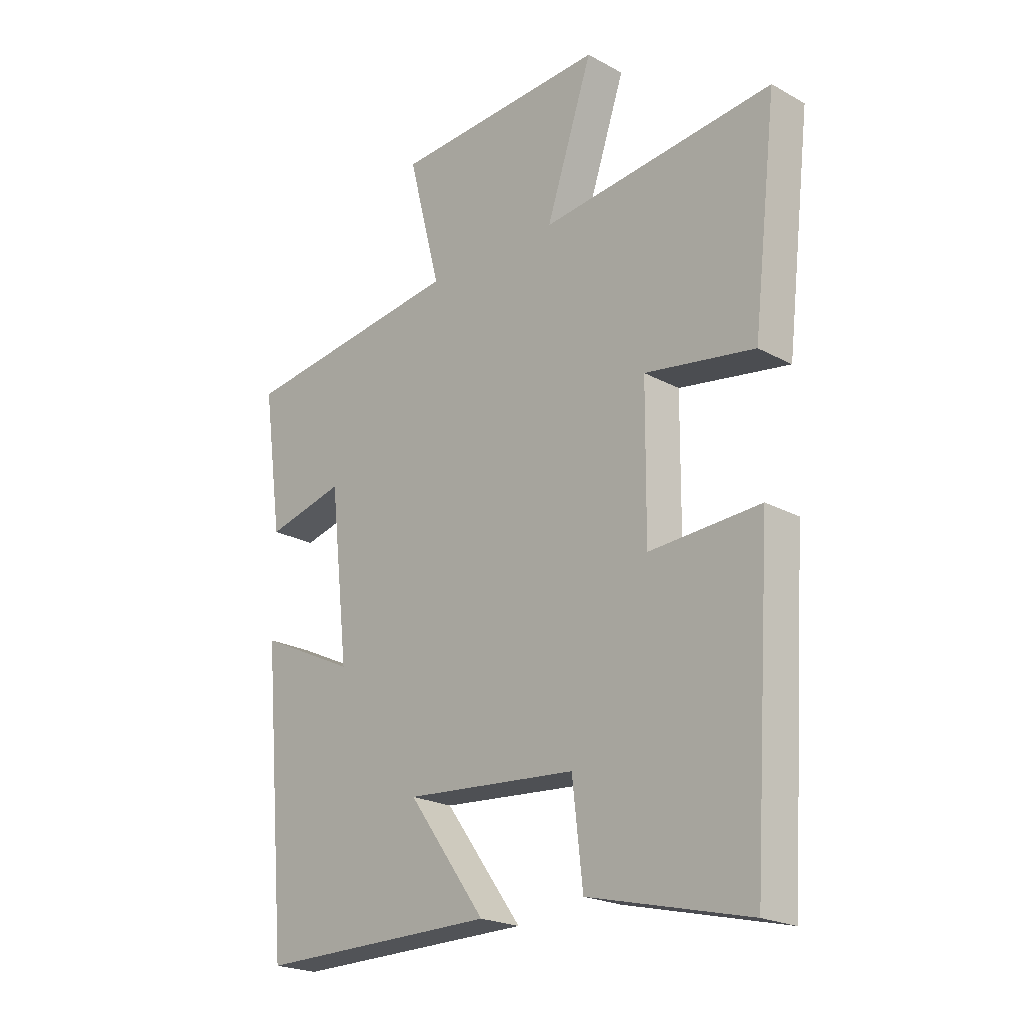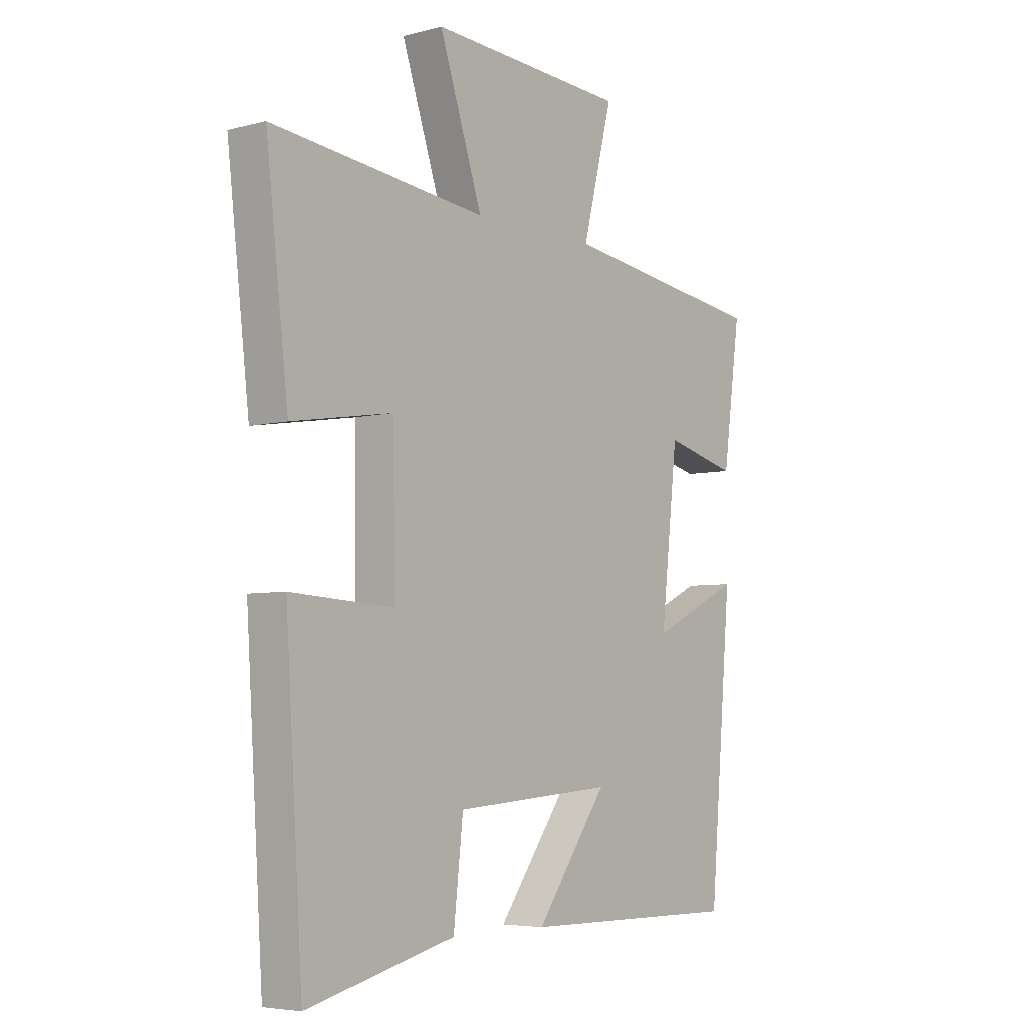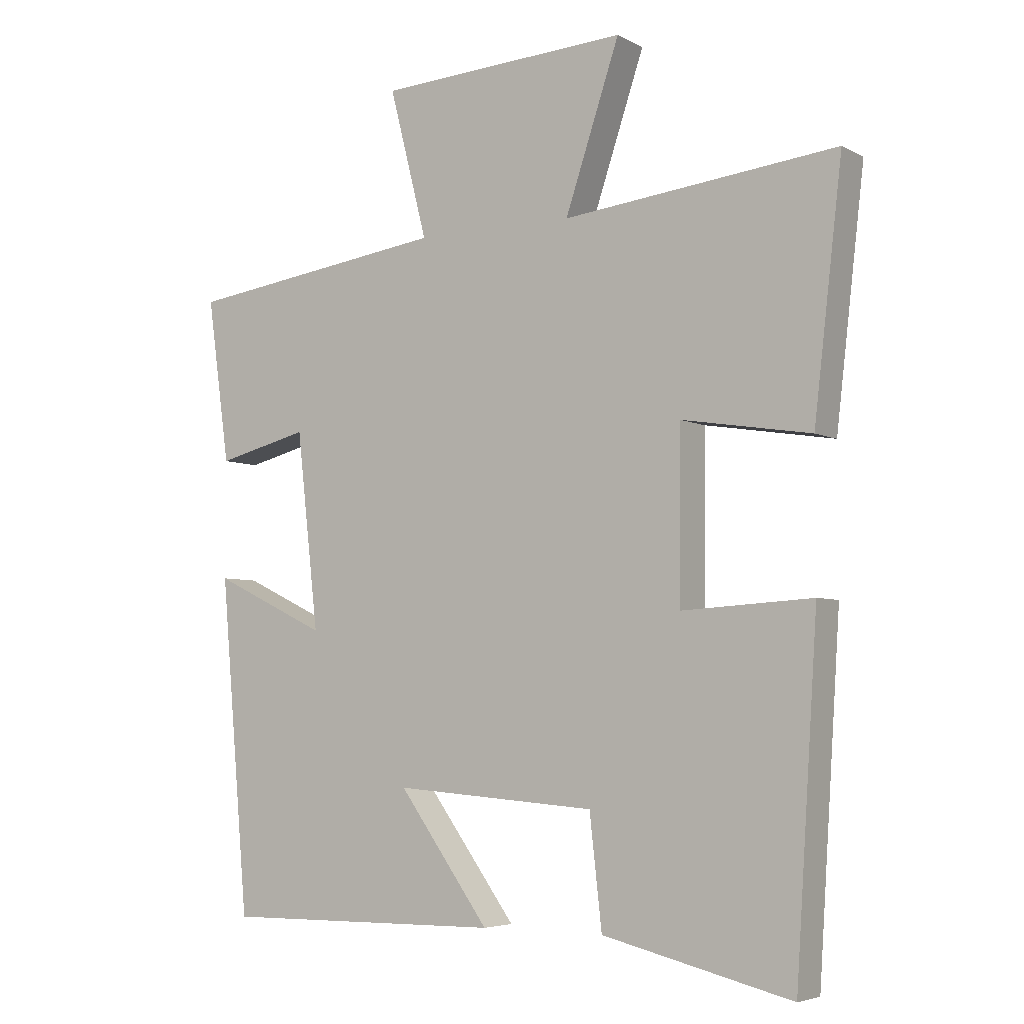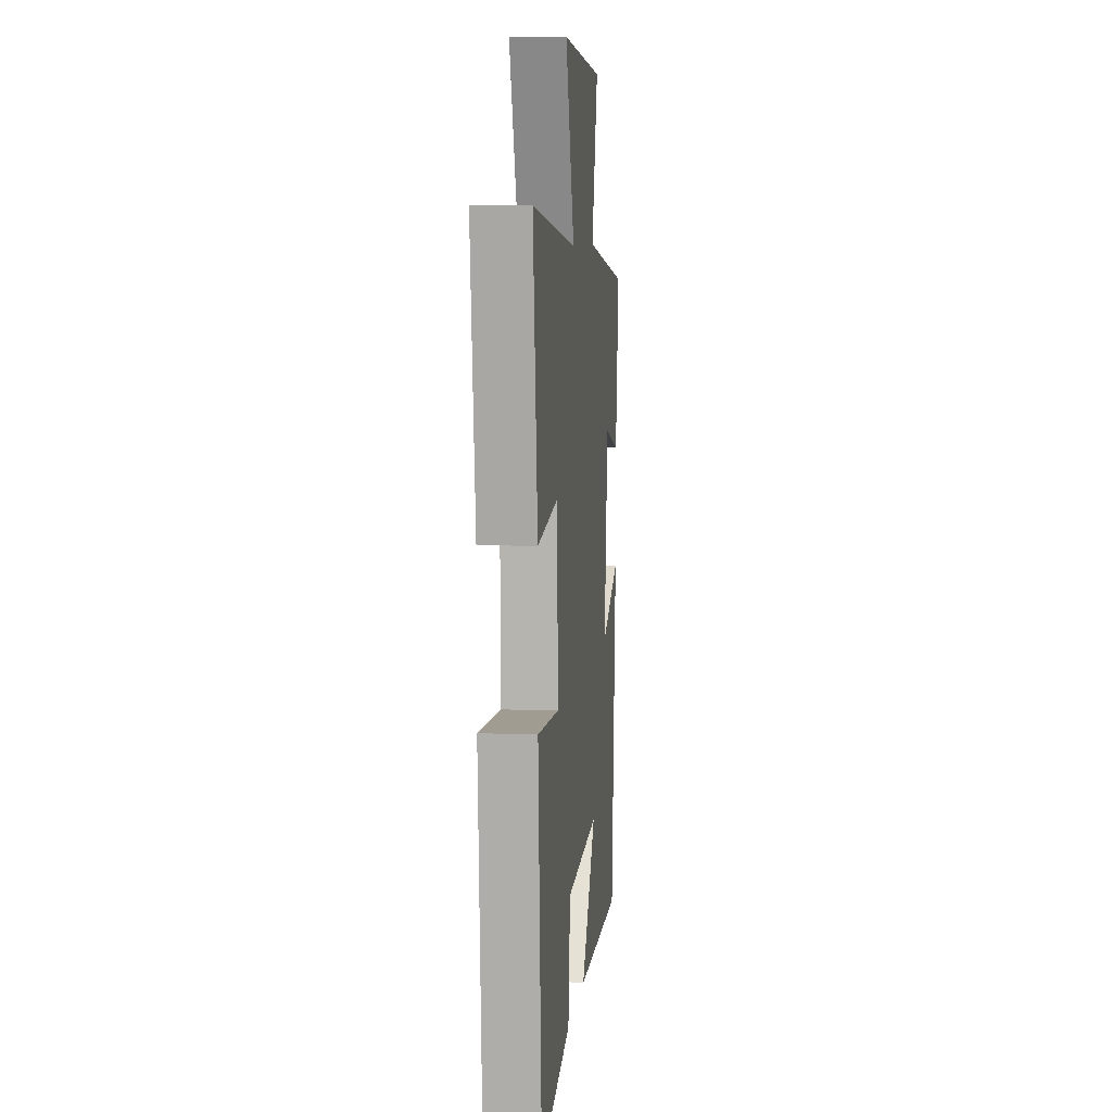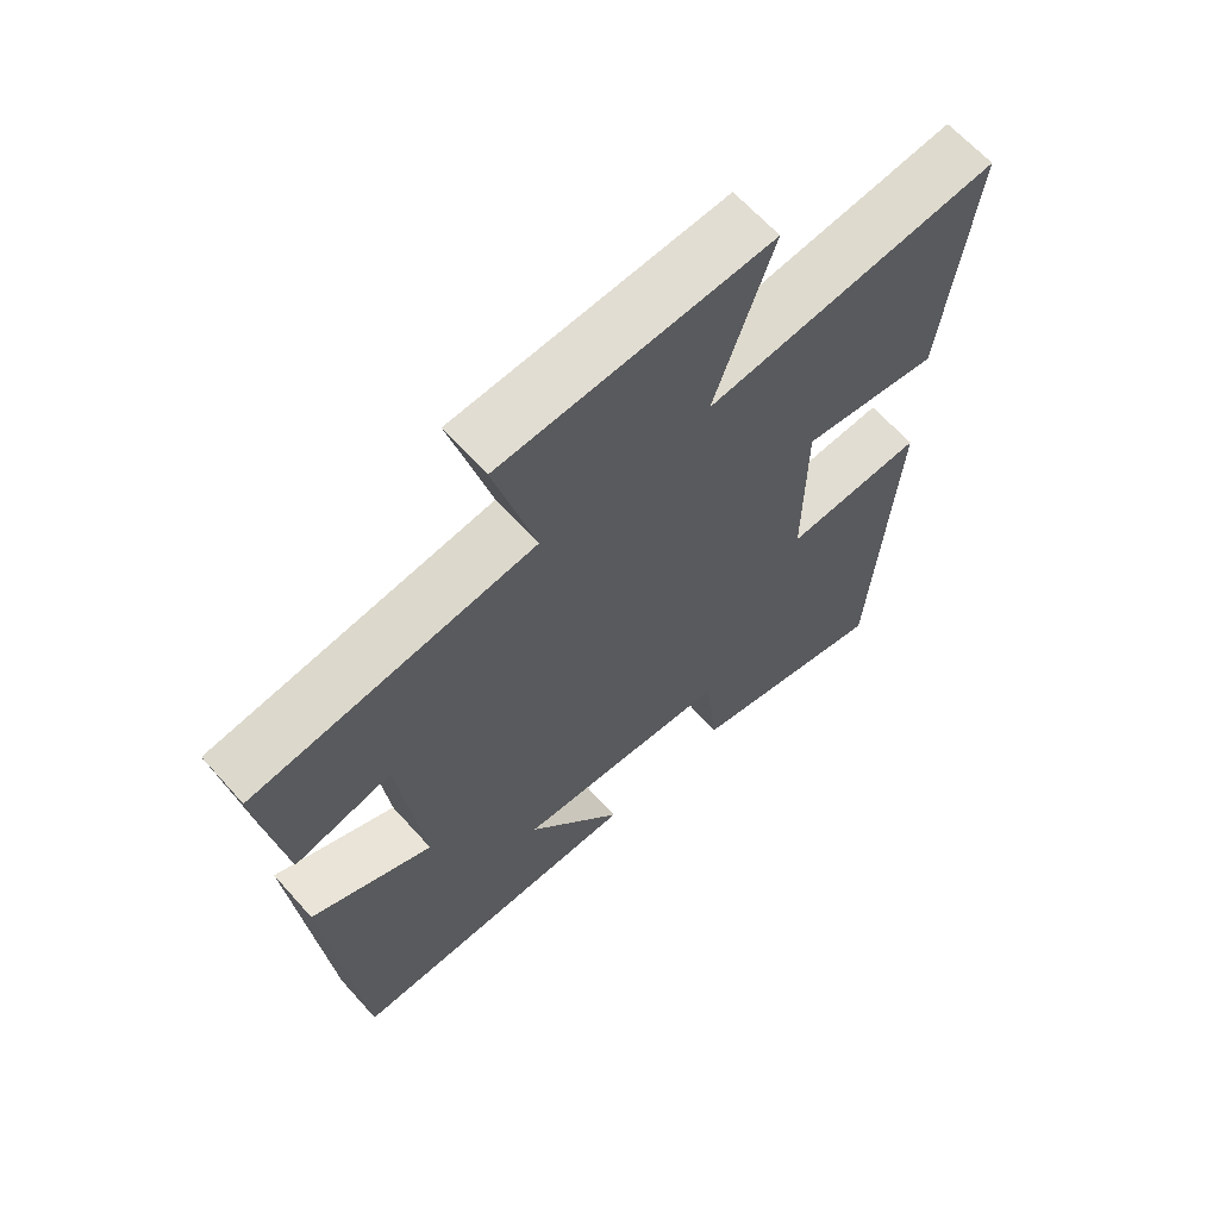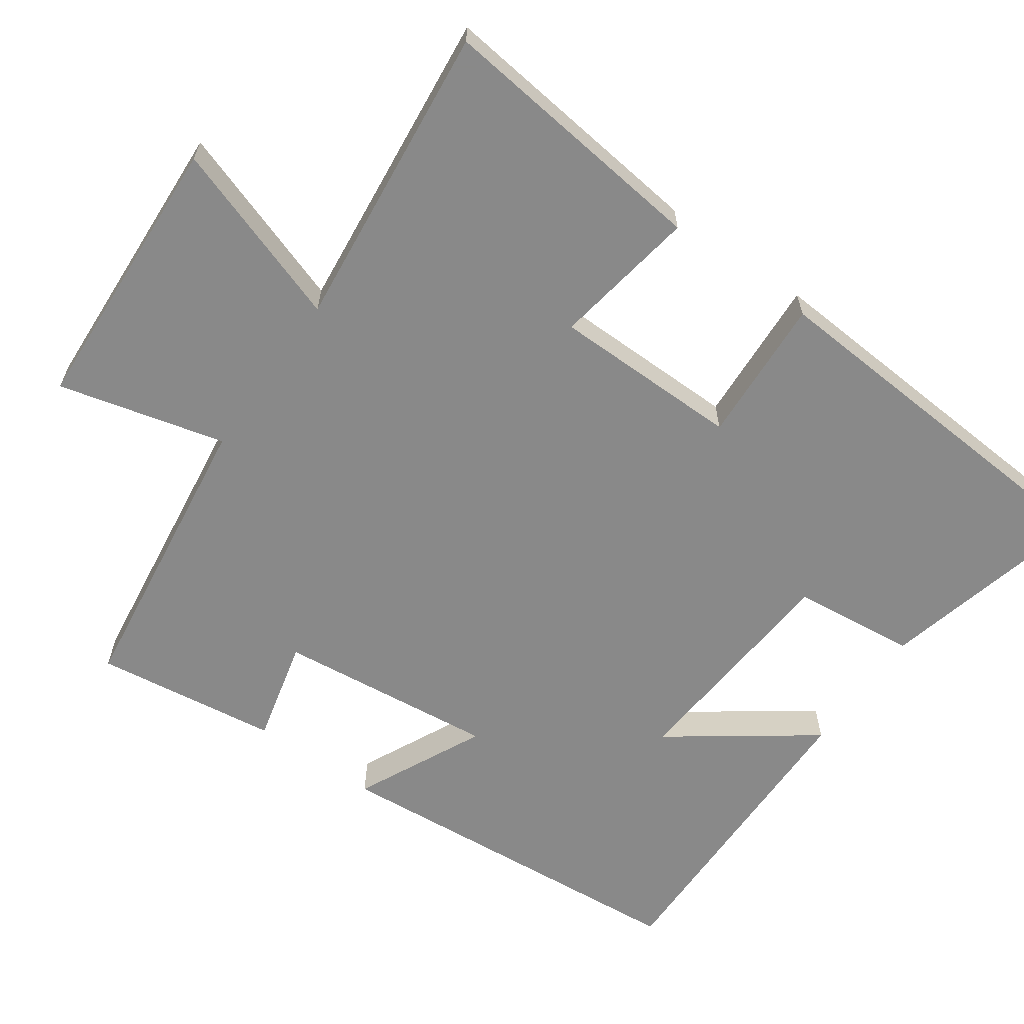
<metadata>
{"format":"obj","ext":"obj","renderer":"f3d","projection":"perspective","resolution":1024,"background":"white","views":[{"elev":-21.7,"azim":46.0,"up":"+Z"},{"elev":-5.3,"azim":128.9,"up":"+Z"},{"elev":-5.0,"azim":32.8,"up":"+Z"},{"elev":7.6,"azim":96.4,"up":"+Z"},{"elev":65.0,"azim":-41.9,"up":"+Z"},{"elev":-63.0,"azim":54.6,"up":"+Y"}]}
</metadata>
<code>
v -0.535 0.07 0.444
v -0.127 0.07 0.5
v -0.186 0.07 0.73
v 0.204 0.07 0.752
v 0.119 0.07 0.5
v 0.544 0.07 0.547
v 0.5 0.07 0.168
v 0.3 0.07 0.2
v 0.298 0.07 -0.06
v 0.5 0.07 -0.048
v 0.466 0.07 -0.571
v 0.173 0.07 -0.5
v 0.154 0.07 -0.33
v -0.16 0.07 -0.306
v -0.019 0.07 -0.5
v -0.455 0.07 -0.505
v -0.5 0.07 0.009
v -0.323 0.07 -0.075
v -0.357 0.07 0.227
v -0.5 0.07 0.191
v -0.535 0 0.444
v -0.127 0 0.5
v -0.186 0 0.73
v 0.204 0 0.752
v 0.119 0 0.5
v 0.544 0 0.547
v 0.5 0 0.168
v 0.3 0 0.2
v 0.298 0 -0.06
v 0.5 0 -0.048
v 0.466 0 -0.571
v 0.173 0 -0.5
v 0.154 0 -0.33
v -0.16 0 -0.306
v -0.019 0 -0.5
v -0.455 0 -0.505
v -0.5 0 0.009
v -0.323 0 -0.075
v -0.357 0 0.227
v -0.5 0 0.191
f 19 20 1 2
f 18 19 2
f 16 17 18
f 16 18 2
f 14 15 16
f 14 16 2
f 13 14 2
f 10 11 12 13
f 9 10 13
f 8 9 13 2
f 5 6 7 8
f 5 8 2 3
f 3 4 5
f 22 21 40 39
f 22 39 38
f 38 37 36
f 22 38 36
f 36 35 34
f 22 36 34
f 22 34 33
f 33 32 31 30
f 33 30 29
f 22 33 29 28
f 28 27 26 25
f 23 22 28 25
f 25 24 23
f 1 21 22 2
f 2 22 23 3
f 3 23 24 4
f 4 24 25 5
f 5 25 26 6
f 6 26 27 7
f 7 27 28 8
f 8 28 29 9
f 9 29 30 10
f 10 30 31 11
f 11 31 32 12
f 12 32 33 13
f 13 33 34 14
f 14 34 35 15
f 15 35 36 16
f 16 36 37 17
f 17 37 38 18
f 18 38 39 19
f 19 39 40 20
f 20 40 21 1

</code>
